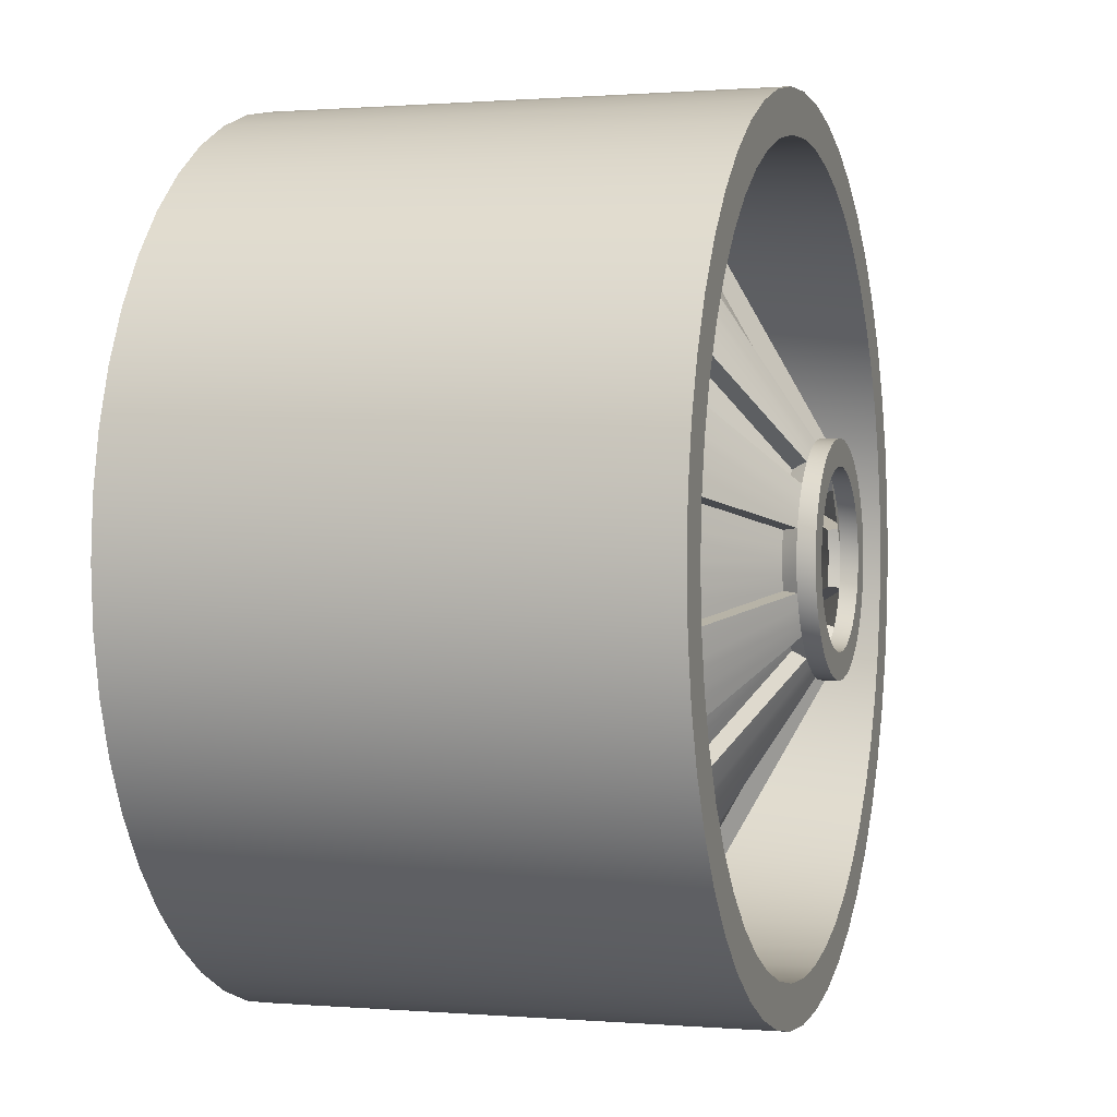
<metadata>
{"format":"obj","ext":"obj","renderer":"f3d","projection":"perspective","resolution":1024,"background":"white","views":[{"elev":0.6,"azim":-72.8,"up":"+Y"}]}
</metadata>
<code>
g Object__0
v 0.5 0 0
v 0.4957 0.06526 0
v 0.483 0.1294 0
v 0.4619 0.1913 0
v 0.433 0.25 0
v 0.3967 0.3044 0
v 0.3536 0.3536 0
v 0.3044 0.3967 0
v 0.25 0.433 0
v 0.1913 0.4619 0
v 0.1294 0.483 0
v 0.06526 0.4957 0
v 0 0.5 0
v -0.06526 0.4957 0
v -0.1294 0.483 0
v -0.1913 0.4619 0
v -0.25 0.433 0
v -0.3044 0.3967 0
v -0.3536 0.3536 0
v -0.3967 0.3044 0
v -0.433 0.25 0
v -0.4619 0.1913 0
v -0.483 0.1294 0
v -0.4957 0.06526 0
v -0.5 0 0
v -0.4957 -0.06526 0
v -0.483 -0.1294 0
v -0.4619 -0.1913 0
v -0.433 -0.25 0
v -0.3967 -0.3044 0
v -0.3536 -0.3536 0
v -0.3044 -0.3967 0
v -0.25 -0.433 0
v -0.1913 -0.4619 0
v -0.1294 -0.483 0
v -0.06526 -0.4957 0
v 0 -0.5 0
v 0.06526 -0.4957 0
v 0.1294 -0.483 0
v 0.1913 -0.4619 0
v 0.25 -0.433 0
v 0.3044 -0.3967 0
v 0.3536 -0.3536 0
v 0.3967 -0.3044 0
v 0.433 -0.25 0
v 0.4619 -0.1913 0
v 0.483 -0.1294 0
v 0.4957 -0.06526 0
v 0.5 0 0.59
v 0.4957 0.06526 0.59
v 0.483 0.1294 0.59
v 0.4619 0.1913 0.59
v 0.433 0.25 0.59
v 0.3967 0.3044 0.59
v 0.3536 0.3536 0.59
v 0.3044 0.3967 0.59
v 0.25 0.433 0.59
v 0.1913 0.4619 0.59
v 0.1294 0.483 0.59
v 0.06526 0.4957 0.59
v 0 0.5 0.59
v -0.06526 0.4957 0.59
v -0.1294 0.483 0.59
v -0.1913 0.4619 0.59
v -0.25 0.433 0.59
v -0.3044 0.3967 0.59
v -0.3536 0.3536 0.59
v -0.3967 0.3044 0.59
v -0.433 0.25 0.59
v -0.4619 0.1913 0.59
v -0.483 0.1294 0.59
v -0.4957 0.06526 0.59
v -0.5 0 0.59
v -0.4957 -0.06526 0.59
v -0.483 -0.1294 0.59
v -0.4619 -0.1913 0.59
v -0.433 -0.25 0.59
v -0.3967 -0.3044 0.59
v -0.3536 -0.3536 0.59
v -0.3044 -0.3967 0.59
v -0.25 -0.433 0.59
v -0.1913 -0.4619 0.59
v -0.1294 -0.483 0.59
v -0.06526 -0.4957 0.59
v 0 -0.5 0.59
v 0.06526 -0.4957 0.59
v 0.1294 -0.483 0.59
v 0.1913 -0.4619 0.59
v 0.25 -0.433 0.59
v 0.3044 -0.3967 0.59
v 0.3536 -0.3536 0.59
v 0.3967 -0.3044 0.59
v 0.433 -0.25 0.59
v 0.4619 -0.1913 0.59
v 0.483 -0.1294 0.59
v 0.4957 -0.06526 0.59
v 0.4499 0 0.59
v 0.446 -0.05872 0.59
v 0.4346 -0.1164 0.59
v 0.4156 -0.1722 0.59
v 0.3896 -0.2249 0.59
v 0.3569 -0.2739 0.59
v 0.3181 -0.3181 0.59
v 0.2739 -0.3569 0.59
v 0.2249 -0.3896 0.59
v 0.1722 -0.4156 0.59
v 0.1164 -0.4346 0.59
v 0.05872 -0.446 0.59
v 0 -0.4499 0.59
v -0.05872 -0.446 0.59
v -0.1164 -0.4346 0.59
v -0.1722 -0.4156 0.59
v -0.2249 -0.3896 0.59
v -0.2739 -0.3569 0.59
v -0.3181 -0.3181 0.59
v -0.3569 -0.2739 0.59
v -0.3896 -0.2249 0.59
v -0.4156 -0.1722 0.59
v -0.4346 -0.1164 0.59
v -0.446 -0.05872 0.59
v -0.4499 0 0.59
v -0.446 0.05872 0.59
v -0.4346 0.1164 0.59
v -0.4156 0.1722 0.59
v -0.3896 0.2249 0.59
v -0.3569 0.2739 0.59
v -0.3181 0.3181 0.59
v -0.2739 0.3569 0.59
v -0.2249 0.3896 0.59
v -0.1722 0.4156 0.59
v -0.1164 0.4346 0.59
v -0.05872 0.446 0.59
v 0 0.4499 0.59
v 0.05872 0.446 0.59
v 0.1164 0.4346 0.59
v 0.1722 0.4156 0.59
v 0.2249 0.3896 0.59
v 0.2739 0.3569 0.59
v 0.3181 0.3181 0.59
v 0.3569 0.2739 0.59
v 0.3896 0.2249 0.59
v 0.4156 0.1722 0.59
v 0.4346 0.1164 0.59
v 0.446 0.05872 0.59
v 0.4499 0 0.43
v 0.446 -0.05872 0.43
v 0.4346 -0.1164 0.43
v 0.4156 -0.1722 0.43
v 0.3896 -0.2249 0.43
v 0.3569 -0.2739 0.43
v 0.3181 -0.3181 0.43
v 0.2739 -0.3569 0.43
v 0.2249 -0.3896 0.43
v 0.1722 -0.4156 0.43
v 0.1164 -0.4346 0.43
v 0.05872 -0.446 0.43
v 0 -0.4499 0.43
v -0.05872 -0.446 0.43
v -0.1164 -0.4346 0.43
v -0.1722 -0.4156 0.43
v -0.2249 -0.3896 0.43
v -0.2739 -0.3569 0.43
v -0.3181 -0.3181 0.43
v -0.3569 -0.2739 0.43
v -0.3896 -0.2249 0.43
v -0.4156 -0.1722 0.43
v -0.4346 -0.1164 0.43
v -0.446 -0.05872 0.43
v -0.4499 0 0.43
v -0.446 0.05872 0.43
v -0.4346 0.1164 0.43
v -0.4156 0.1722 0.43
v -0.3896 0.2249 0.43
v -0.3569 0.2739 0.43
v -0.3181 0.3181 0.43
v -0.2739 0.3569 0.43
v -0.2249 0.3896 0.43
v -0.1722 0.4156 0.43
v -0.1164 0.4346 0.43
v -0.05872 0.446 0.43
v 0 0.4499 0.43
v 0.05872 0.446 0.43
v 0.1164 0.4346 0.43
v 0.1722 0.4156 0.43
v 0.2249 0.3896 0.43
v 0.2739 0.3569 0.43
v 0.3181 0.3181 0.43
v 0.3569 0.2739 0.43
v 0.3896 0.2249 0.43
v 0.4156 0.1722 0.43
v 0.4346 0.1164 0.43
v 0.446 0.05872 0.43
v 0.4299 0 0.43
v 0.4262 -0.05611 0.43
v 0.4152 -0.1113 0.43
v 0.3971 -0.1645 0.43
v 0.3723 -0.2149 0.43
v 0.341 -0.2617 0.43
v 0.3039 -0.3039 0.43
v 0.2617 -0.341 0.43
v 0.2149 -0.3723 0.43
v 0.1645 -0.3971 0.43
v 0.1113 -0.4152 0.43
v 0.05611 -0.4262 0.43
v 0 -0.4299 0.43
v -0.05611 -0.4262 0.43
v -0.1113 -0.4152 0.43
v -0.1645 -0.3971 0.43
v -0.2149 -0.3723 0.43
v -0.2617 -0.341 0.43
v -0.3039 -0.3039 0.43
v -0.341 -0.2617 0.43
v -0.3723 -0.2149 0.43
v -0.3971 -0.1645 0.43
v -0.4152 -0.1113 0.43
v -0.4262 -0.05611 0.43
v -0.4299 0 0.43
v -0.4262 0.05611 0.43
v -0.4152 0.1113 0.43
v -0.3971 0.1645 0.43
v -0.3723 0.2149 0.43
v -0.341 0.2617 0.43
v -0.3039 0.3039 0.43
v -0.2617 0.341 0.43
v -0.2149 0.3723 0.43
v -0.1645 0.3971 0.43
v -0.1113 0.4152 0.43
v -0.05611 0.4262 0.43
v 0 0.4299 0.43
v 0.05611 0.4262 0.43
v 0.1113 0.4152 0.43
v 0.1645 0.3971 0.43
v 0.2149 0.3723 0.43
v 0.2617 0.341 0.43
v 0.3039 0.3039 0.43
v 0.341 0.2617 0.43
v 0.3723 0.2149 0.43
v 0.3971 0.1645 0.43
v 0.4152 0.1113 0.43
v 0.4262 0.05611 0.43
v 0.1292 0 0.61
v 0.1281 -0.01686 0.61
v 0.1248 -0.03344 0.61
v 0.1194 -0.04945 0.61
v 0.1119 -0.0646 0.61
v 0.1025 -0.07866 0.61
v 0.09136 -0.09136 0.61
v 0.07866 -0.1025 0.61
v 0.0646 -0.1119 0.61
v 0.04945 -0.1194 0.61
v 0.03344 -0.1248 0.61
v 0.01686 -0.1281 0.61
v 0 -0.1292 0.61
v -0.01686 -0.1281 0.61
v -0.03344 -0.1248 0.61
v -0.04945 -0.1194 0.61
v -0.0646 -0.1119 0.61
v -0.07866 -0.1025 0.61
v -0.09136 -0.09136 0.61
v -0.1025 -0.07866 0.61
v -0.1119 -0.0646 0.61
v -0.1194 -0.04945 0.61
v -0.1248 -0.03344 0.61
v -0.1281 -0.01686 0.61
v -0.1292 0 0.61
v -0.1281 0.01686 0.61
v -0.1248 0.03344 0.61
v -0.1194 0.04945 0.61
v -0.1119 0.0646 0.61
v -0.1025 0.07866 0.61
v -0.09136 0.09136 0.61
v -0.07866 0.1025 0.61
v -0.0646 0.1119 0.61
v -0.04945 0.1194 0.61
v -0.03344 0.1248 0.61
v -0.01686 0.1281 0.61
v 0 0.1292 0.61
v 0.01686 0.1281 0.61
v 0.03344 0.1248 0.61
v 0.04945 0.1194 0.61
v 0.0646 0.1119 0.61
v 0.07866 0.1025 0.61
v 0.09136 0.09136 0.61
v 0.1025 0.07866 0.61
v 0.1119 0.0646 0.61
v 0.1194 0.04945 0.61
v 0.1248 0.03344 0.61
v 0.1281 0.01686 0.61
v 0.1292 0 0.63
v 0.1281 -0.01686 0.63
v 0.1248 -0.03344 0.63
v 0.1194 -0.04945 0.63
v 0.1119 -0.0646 0.63
v 0.1025 -0.07866 0.63
v 0.09136 -0.09136 0.63
v 0.07866 -0.1025 0.63
v 0.0646 -0.1119 0.63
v 0.04945 -0.1194 0.63
v 0.03344 -0.1248 0.63
v 0.01686 -0.1281 0.63
v 0 -0.1292 0.63
v -0.01686 -0.1281 0.63
v -0.03344 -0.1248 0.63
v -0.04945 -0.1194 0.63
v -0.0646 -0.1119 0.63
v -0.07866 -0.1025 0.63
v -0.09136 -0.09136 0.63
v -0.1025 -0.07866 0.63
v -0.1119 -0.0646 0.63
v -0.1194 -0.04945 0.63
v -0.1248 -0.03344 0.63
v -0.1281 -0.01686 0.63
v -0.1292 0 0.63
v -0.1281 0.01686 0.63
v -0.1248 0.03344 0.63
v -0.1194 0.04945 0.63
v -0.1119 0.0646 0.63
v -0.1025 0.07866 0.63
v -0.09136 0.09136 0.63
v -0.07866 0.1025 0.63
v -0.0646 0.1119 0.63
v -0.04945 0.1194 0.63
v -0.03344 0.1248 0.63
v -0.01686 0.1281 0.63
v 0 0.1292 0.63
v 0.01686 0.1281 0.63
v 0.03344 0.1248 0.63
v 0.04945 0.1194 0.63
v 0.0646 0.1119 0.63
v 0.07866 0.1025 0.63
v 0.09136 0.09136 0.63
v 0.1025 0.07866 0.63
v 0.1119 0.0646 0.63
v 0.1194 0.04945 0.63
v 0.1248 0.03344 0.63
v 0.1281 0.01686 0.63
v 0.09914 0 0.63
v 0.09829 -0.01294 0.63
v 0.09576 -0.02566 0.63
v 0.09159 -0.03794 0.63
v 0.08586 -0.04957 0.63
v 0.07865 -0.06035 0.63
v 0.0701 -0.0701 0.63
v 0.06035 -0.07865 0.63
v 0.04957 -0.08586 0.63
v 0.03794 -0.09159 0.63
v 0.02566 -0.09576 0.63
v 0.01294 -0.09829 0.63
v 0 -0.09914 0.63
v -0.01294 -0.09829 0.63
v -0.02566 -0.09576 0.63
v -0.03794 -0.09159 0.63
v -0.04957 -0.08586 0.63
v -0.06035 -0.07865 0.63
v -0.0701 -0.0701 0.63
v -0.07865 -0.06035 0.63
v -0.08586 -0.04957 0.63
v -0.09159 -0.03794 0.63
v -0.09576 -0.02566 0.63
v -0.09829 -0.01294 0.63
v -0.09914 0 0.63
v -0.09829 0.01294 0.63
v -0.09576 0.02566 0.63
v -0.09159 0.03794 0.63
v -0.08586 0.04957 0.63
v -0.07865 0.06035 0.63
v -0.0701 0.0701 0.63
v -0.06035 0.07865 0.63
v -0.04957 0.08586 0.63
v -0.03794 0.09159 0.63
v -0.02566 0.09576 0.63
v -0.01294 0.09829 0.63
v 0 0.09914 0.63
v 0.01294 0.09829 0.63
v 0.02566 0.09576 0.63
v 0.03794 0.09159 0.63
v 0.04957 0.08586 0.63
v 0.06035 0.07865 0.63
v 0.0701 0.0701 0.63
v 0.07865 0.06035 0.63
v 0.08586 0.04957 0.63
v 0.09159 0.03794 0.63
v 0.09576 0.02566 0.63
v 0.09829 0.01294 0.63
v 0.09914 0 0.61
v 0.09829 -0.01294 0.61
v 0.09576 -0.02566 0.61
v 0.09159 -0.03794 0.61
v 0.08586 -0.04957 0.61
v 0.07865 -0.06035 0.61
v 0.0701 -0.0701 0.61
v 0.06035 -0.07865 0.61
v 0.04957 -0.08586 0.61
v 0.03794 -0.09159 0.61
v 0.02566 -0.09576 0.61
v 0.01294 -0.09829 0.61
v 0 -0.09914 0.61
v -0.01294 -0.09829 0.61
v -0.02566 -0.09576 0.61
v -0.03794 -0.09159 0.61
v -0.04957 -0.08586 0.61
v -0.06035 -0.07865 0.61
v -0.0701 -0.0701 0.61
v -0.07865 -0.06035 0.61
v -0.08586 -0.04957 0.61
v -0.09159 -0.03794 0.61
v -0.09576 -0.02566 0.61
v -0.09829 -0.01294 0.61
v -0.09914 0 0.61
v -0.09829 0.01294 0.61
v -0.09576 0.02566 0.61
v -0.09159 0.03794 0.61
v -0.08586 0.04957 0.61
v -0.07865 0.06035 0.61
v -0.0701 0.0701 0.61
v -0.06035 0.07865 0.61
v -0.04957 0.08586 0.61
v -0.03794 0.09159 0.61
v -0.02566 0.09576 0.61
v -0.01294 0.09829 0.61
v 0 0.09914 0.61
v 0.01294 0.09829 0.61
v 0.02566 0.09576 0.61
v 0.03794 0.09159 0.61
v 0.04957 0.08586 0.61
v 0.06035 0.07865 0.61
v 0.0701 0.0701 0.61
v 0.07865 0.06035 0.61
v 0.08586 0.04957 0.61
v 0.09159 0.03794 0.61
v 0.09576 0.02566 0.61
v 0.09829 0.01294 0.61
v -0.05476 0.416 0.4128
v 0 0.4196 0.4128
v 0 0.1189 0.5928
v -0.01552 0.1179 0.5928
v 0.05476 0.416 0.4128
v 0.01552 0.1179 0.5928
v 0.1092 0.4051 0.4128
v 0.03143 0.1147 0.5928
v -0.1092 0.4051 0.4128
v -0.03143 0.1147 0.5928
v 0 -0.4196 0.4128
v 0 -0.1189 0.5928
v 0.01552 -0.1179 0.5928
v 0.05476 -0.416 0.4128
v -0.05476 -0.416 0.4128
v -0.01552 -0.1179 0.5928
v -0.1092 -0.4051 0.4128
v -0.03143 -0.1147 0.5928
v 0.03143 -0.1147 0.5928
v 0.1092 -0.4051 0.4128
v 0.4196 -8.463e-12 0.4128
v 0.1189 -8.463e-12 0.5928
v 0.1179 0.01552 0.5928
v 0.416 0.05476 0.4128
v 0.1147 0.03143 0.5928
v 0.4051 0.1092 0.4128
v 0.416 -0.05476 0.4128
v 0.1179 -0.01552 0.5928
v 0.4051 -0.1092 0.4128
v 0.1147 -0.03143 0.5928
v -0.416 -0.05476 0.4128
v -0.4196 -8.463e-12 0.4128
v -0.1189 -8.463e-12 0.5928
v -0.1179 -0.01552 0.5928
v -0.416 0.05476 0.4128
v -0.1179 0.01552 0.5928
v -0.4051 0.1092 0.4128
v -0.1147 0.03143 0.5928
v -0.4051 -0.1092 0.4128
v -0.1147 -0.03143 0.5928
v 0.2967 0.2967 0.4128
v 0.08409 0.08409 0.5928
v 0.07187 0.09477 0.5928
v 0.2549 0.3333 0.4128
v 0.3333 0.2549 0.4128
v 0.09477 0.07187 0.5928
v 0.2967 -0.2967 0.4128
v 0.08409 -0.08409 0.5928
v 0.09477 -0.07187 0.5928
v 0.3333 -0.2549 0.4128
v 0.2549 -0.3333 0.4128
v 0.07187 -0.09477 0.5928
v -0.2549 -0.3333 0.4128
v -0.2967 -0.2967 0.4128
v -0.08409 -0.08409 0.5928
v -0.07187 -0.09477 0.5928
v -0.3333 -0.2549 0.4128
v -0.09477 -0.07187 0.5928
v -0.3333 0.2549 0.4128
v -0.2967 0.2967 0.4128
v -0.08409 0.08409 0.5928
v -0.09477 0.07187 0.5928
v -0.2549 0.3333 0.4128
v -0.07187 0.09477 0.5928
f 48 47 46 45 44 43 42 41 40 39 38\
f 2 50 49 1
f 3 51 50 2
f 4 52 51 3
f 5 53 52 4
f 6 54 53 5
f 7 55 54 6
f 8 56 55 7
f 9 57 56 8
f 10 58 57 9
f 11 59 58 10
f 12 60 59 11
f 13 61 60 12
f 62 61 13 14
f 63 62 14 15
f 64 63 15 16
f 65 64 16 17
f 66 65 17 18
f 67 66 18 19
f 68 67 19 20
f 69 68 20 21
f 70 69 21 22
f 71 70 22 23
f 72 71 23 24
f 73 72 24 25
f 74 73 25 26
f 75 74 26 27
f 76 75 27 28
f 77 76 28 29
f 78 77 29 30
f 79 78 30 31
f 80 79 31 32
f 81 80 32 33
f 82 81 33 34
f 83 82 34 35
f 84 83 35 36
f 85 84 36 37
f 38 86 85 37
f 39 87 86 38
f 40 88 87 39
f 41 89 88 40
f 42 90 89 41
f 43 91 90 42
f 44 92 91 43
f 45 93 92 44
f 46 94 93 45
f 47 95 94 46
f 48 96 95 47
f 1 49 96 48
f 432 431 430 429 428 427 426 425\
f 49 50 144 97
f 49 97 98 96
f 96 98 99 95
f 95 99 100 94
f 94 100 101 93
f 93 101 102 92
f 92 102 103 91
f 91 103 104 90
f 90 104 105 89
f 89 105 106 88
f 88 106 107 87
f 87 107 108 86
f 86 108 109 85
f 109 110 84 85
f 110 111 83 84
f 111 112 82 83
f 112 113 81 82
f 113 114 80 81
f 114 115 79 80
f 115 116 78 79
f 116 117 77 78
f 117 118 76 77
f 118 119 75 76
f 119 120 74 75
f 120 121 73 74
f 122 72 73 121
f 123 71 72 122
f 124 70 71 123
f 125 69 70 124
f 126 68 69 125
f 127 67 68 126
f 128 66 67 127
f 129 65 66 128
f 130 64 65 129
f 131 63 64 130
f 132 62 63 131
f 133 61 62 132
f 60 61 133 134
f 59 60 134 135
f 58 59 135 136
f 57 58 136 137
f 56 57 137 138
f 55 56 138 139
f 54 55 139 140
f 53 54 140 141
f 52 53 141 142
f 51 52 142 143
f 50 51 143 144
f 97 144 192 145
f 98 97 145 146
f 99 98 146 147
f 100 99 147 148
f 101 100 148 149
f 102 101 149 150
f 103 102 150 151
f 104 103 151 152
f 105 104 152 153
f 106 105 153 154
f 107 106 154 155
f 108 107 155 156
f 109 108 156 157
f 158 110 109 157
f 159 111 110 158
f 160 112 111 159
f 161 113 112 160
f 162 114 113 161
f 163 115 114 162
f 164 116 115 163
f 165 117 116 164
f 166 118 117 165
f 167 119 118 166
f 168 120 119 167
f 169 121 120 168
f 170 122 121 169
f 171 123 122 170
f 172 124 123 171
f 173 125 124 172
f 174 126 125 173
f 175 127 126 174
f 176 128 127 175
f 177 129 128 176
f 178 130 129 177
f 179 131 130 178
f 180 132 131 179
f 181 133 132 180
f 134 133 181 182
f 135 134 182 183
f 136 135 183 184
f 137 136 184 185
f 138 137 185 186
f 139 138 186 187
f 140 139 187 188
f 141 140 188 189
f 142 141 189 190
f 143 142 190 191
f 144 143 191 192
f 145 192 240 193
f 145 193 194 146
f 146 194 195 147
f 147 195 196 148
f 148 196 197 149
f 149 197 198 150
f 150 198 199 151
f 151 199 200 152
f 152 200 201 153
f 153 201 202 154
f 154 202 203 155
f 155 203 204 156
f 156 204 205 157
f 205 206 158 157
f 206 207 159 158
f 207 208 160 159
f 208 209 161 160
f 209 210 162 161
f 210 211 163 162
f 211 212 164 163
f 212 213 165 164
f 213 214 166 165
f 214 215 167 166
f 215 216 168 167
f 216 217 169 168
f 218 170 169 217
f 219 171 170 218
f 220 172 171 219
f 221 173 172 220
f 222 174 173 221
f 223 175 174 222
f 224 176 175 223
f 225 177 176 224
f 226 178 177 225
f 227 179 178 226
f 228 180 179 227
f 229 181 180 228
f 182 181 229 230
f 183 182 230 231
f 184 183 231 232
f 185 184 232 233
f 186 185 233 234
f 187 186 234 235
f 188 187 235 236
f 189 188 236 237
f 190 189 237 238
f 191 190 238 239
f 192 191 239 240
f 195 243 244 196
f 196 244 245 197
f 197 245 246 198
f 200 248 249 201
f 201 249 250 202
f 202 250 251 203
f 255 256 208 207
f 256 257 209 208
f 257 258 210 209
f 260 261 213 212
f 261 262 214 213
f 262 263 215 214
f 267 268 220 219
f 268 269 221 220
f 269 270 222 221
f 272 273 225 224
f 273 274 226 225
f 274 275 227 226
f 231 279 280 232
f 232 280 281 233
f 233 281 282 234
f 236 284 285 237
f 237 285 286 238
f 238 286 287 239
f 288 336 289 241
f 241 289 290 242
f 242 290 291 243
f 243 291 292 244
f 244 292 293 245
f 245 293 294 246
f 246 294 295 247
f 247 295 296 248
f 248 296 297 249
f 249 297 298 250
f 250 298 299 251
f 251 299 300 252
f 252 300 301 253
f 301 302 254 253
f 302 303 255 254
f 303 304 256 255
f 304 305 257 256
f 305 306 258 257
f 306 307 259 258
f 307 308 260 259
f 308 309 261 260
f 309 310 262 261
f 310 311 263 262
f 311 312 264 263
f 312 313 265 264
f 313 314 266 265
f 314 315 267 266
f 315 316 268 267
f 316 317 269 268
f 317 318 270 269
f 318 319 271 270
f 319 320 272 271
f 320 321 273 272
f 321 322 274 273
f 322 323 275 274
f 323 324 276 275
f 324 325 277 276
f 277 325 326 278
f 278 326 327 279
f 279 327 328 280
f 280 328 329 281
f 281 329 330 282
f 282 330 331 283
f 283 331 332 284
f 284 332 333 285
f 285 333 334 286
f 286 334 335 287
f 287 335 336 288
f 289 336 384 337
f 289 337 338 290
f 290 338 339 291
f 291 339 340 292
f 292 340 341 293
f 293 341 342 294
f 294 342 343 295
f 295 343 344 296
f 296 344 345 297
f 297 345 346 298
f 298 346 347 299
f 299 347 348 300
f 300 348 349 301
f 349 350 302 301
f 350 351 303 302
f 351 352 304 303
f 352 353 305 304
f 353 354 306 305
f 354 355 307 306
f 355 356 308 307
f 356 357 309 308
f 357 358 310 309
f 358 359 311 310
f 359 360 312 311
f 360 361 313 312
f 362 314 313 361
f 363 315 314 362
f 364 316 315 363
f 365 317 316 364
f 366 318 317 365
f 367 319 318 366
f 368 320 319 367
f 369 321 320 368
f 370 322 321 369
f 371 323 322 370
f 372 324 323 371
f 373 325 324 372
f 326 325 373 374
f 327 326 374 375
f 328 327 375 376
f 329 328 376 377
f 330 329 377 378
f 331 330 378 379
f 332 331 379 380
f 333 332 380 381
f 334 333 381 382
f 335 334 382 383
f 336 335 383 384
f 337 384 432 385
f 338 337 385 386
f 339 338 386 387
f 340 339 387 388
f 341 340 388 389
f 342 341 389 390
f 343 342 390 391
f 344 343 391 392
f 345 344 392 393
f 346 345 393 394
f 347 346 394 395
f 348 347 395 396
f 349 348 396 397
f 398 350 349 397
f 399 351 350 398
f 400 352 351 399
f 401 353 352 400
f 402 354 353 401
f 403 355 354 402
f 404 356 355 403
f 405 357 356 404
f 406 358 357 405
f 407 359 358 406
f 408 360 359 407
f 409 361 360 408
f 410 362 361 409
f 411 363 362 410
f 412 364 363 411
f 413 365 364 412
f 414 366 365 413
f 415 367 366 414
f 416 368 367 415
f 417 369 368 416
f 418 370 369 417
f 419 371 370 418
f 420 372 371 419
f 421 373 372 420
f 374 373 421 422
f 375 374 422 423
f 376 375 423 424
f 377 376 424 425
f 378 377 425 426
f 379 378 426 427
f 380 379 427 428
f 381 380 428 429
f 382 381 429 430
f 383 382 430 431
f 384 383 431 432
f 228 433 434 229
f 277 435 436 276
f 278 438 435 277
f 229 434 437 230
f 231 439 440 279
f 279 440 438 278
f 230 437 439 231
f 227 441 433 228
f 276 436 442 275
f 275 442 441 227
f 253 444 445 252
f 204 446 443 205
f 205 443 447 206
f 254 448 444 253
f 206 447 449 207
f 207 449 450 255
f 255 450 448 254
f 252 445 451 251
f 251 451 452 203
f 203 452 446 204
f 241 454 455 288
f 240 456 453 193
f 288 455 457 287
f 287 457 458 239
f 239 458 456 240
f 242 460 454 241
f 193 453 459 194
f 195 461 462 243
f 243 462 460 242
f 194 459 461 195
f 216 463 464 217
f 265 465 466 264
f 217 464 467 218
f 266 468 465 265
f 218 467 469 219
f 219 469 470 267
f 267 470 468 266
f 215 471 463 216
f 264 466 472 263
f 263 472 471 215
f 283 474 475 282
f 282 475 476 234
f 234 476 473 235
f 236 477 478 284
f 284 478 474 283
f 235 473 477 236
f 247 480 481 246
f 246 481 482 198
f 198 482 479 199
f 200 483 484 248
f 248 484 480 247
f 199 479 483 200
f 210 485 486 211
f 259 487 488 258
f 258 488 485 210
f 211 486 489 212
f 212 489 490 260
f 260 490 487 259
f 222 491 492 223
f 271 493 494 270
f 270 494 491 222
f 223 492 495 224
f 224 495 496 272
f 272 496 493 271
f 436 435 434 433
f 434 435 438 437
f 437 438 440 439
f 442 436 433 441
f 446 445 444 443
f 444 448 447 443
f 448 450 449 447
f 452 451 445 446
f 456 455 454 453
f 458 457 455 456
f 453 454 460 459
f 459 460 462 461
f 466 465 464 463
f 465 468 467 464
f 468 470 469 467
f 472 466 463 471
f 476 475 474 473
f 473 474 478 477
f 482 481 480 479
f 479 480 484 483
f 488 487 486 485
f 487 490 489 486
f 494 493 492 491
f 493 496 495 492

</code>
